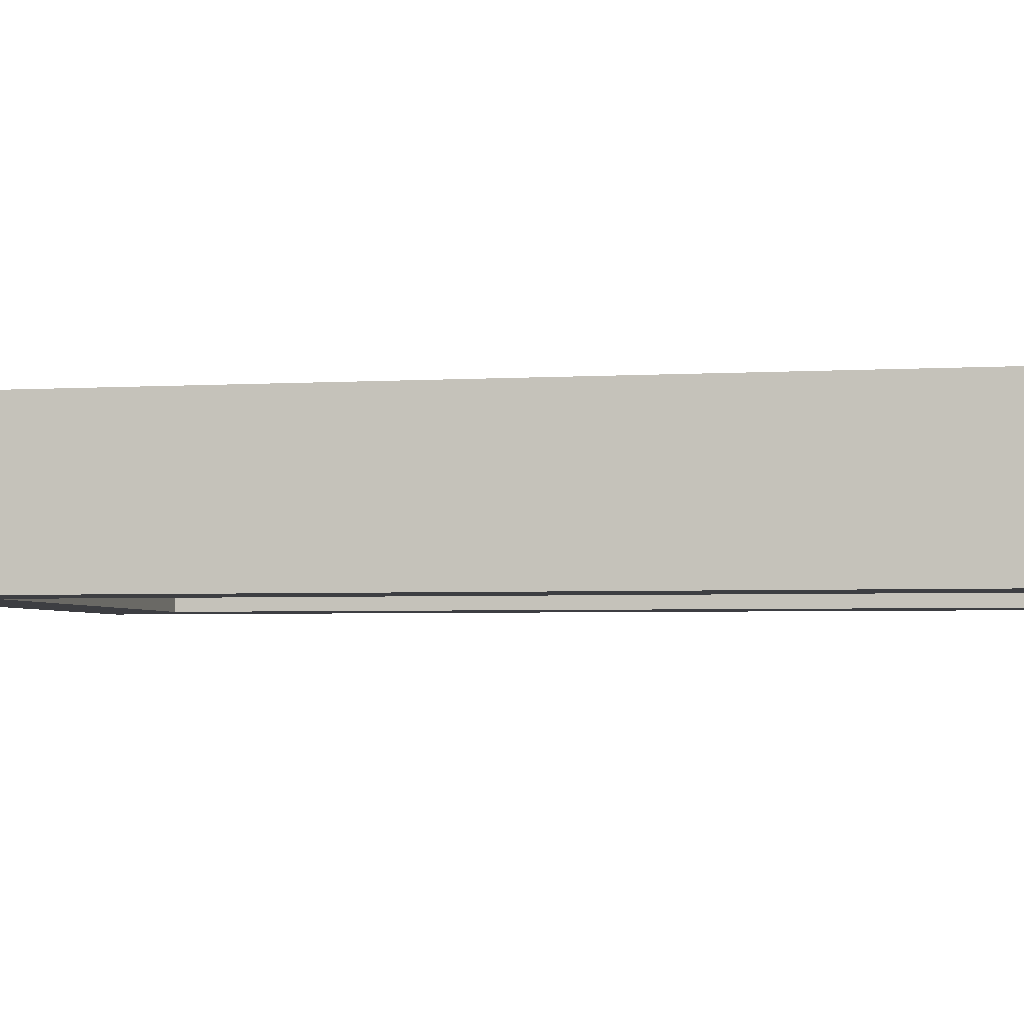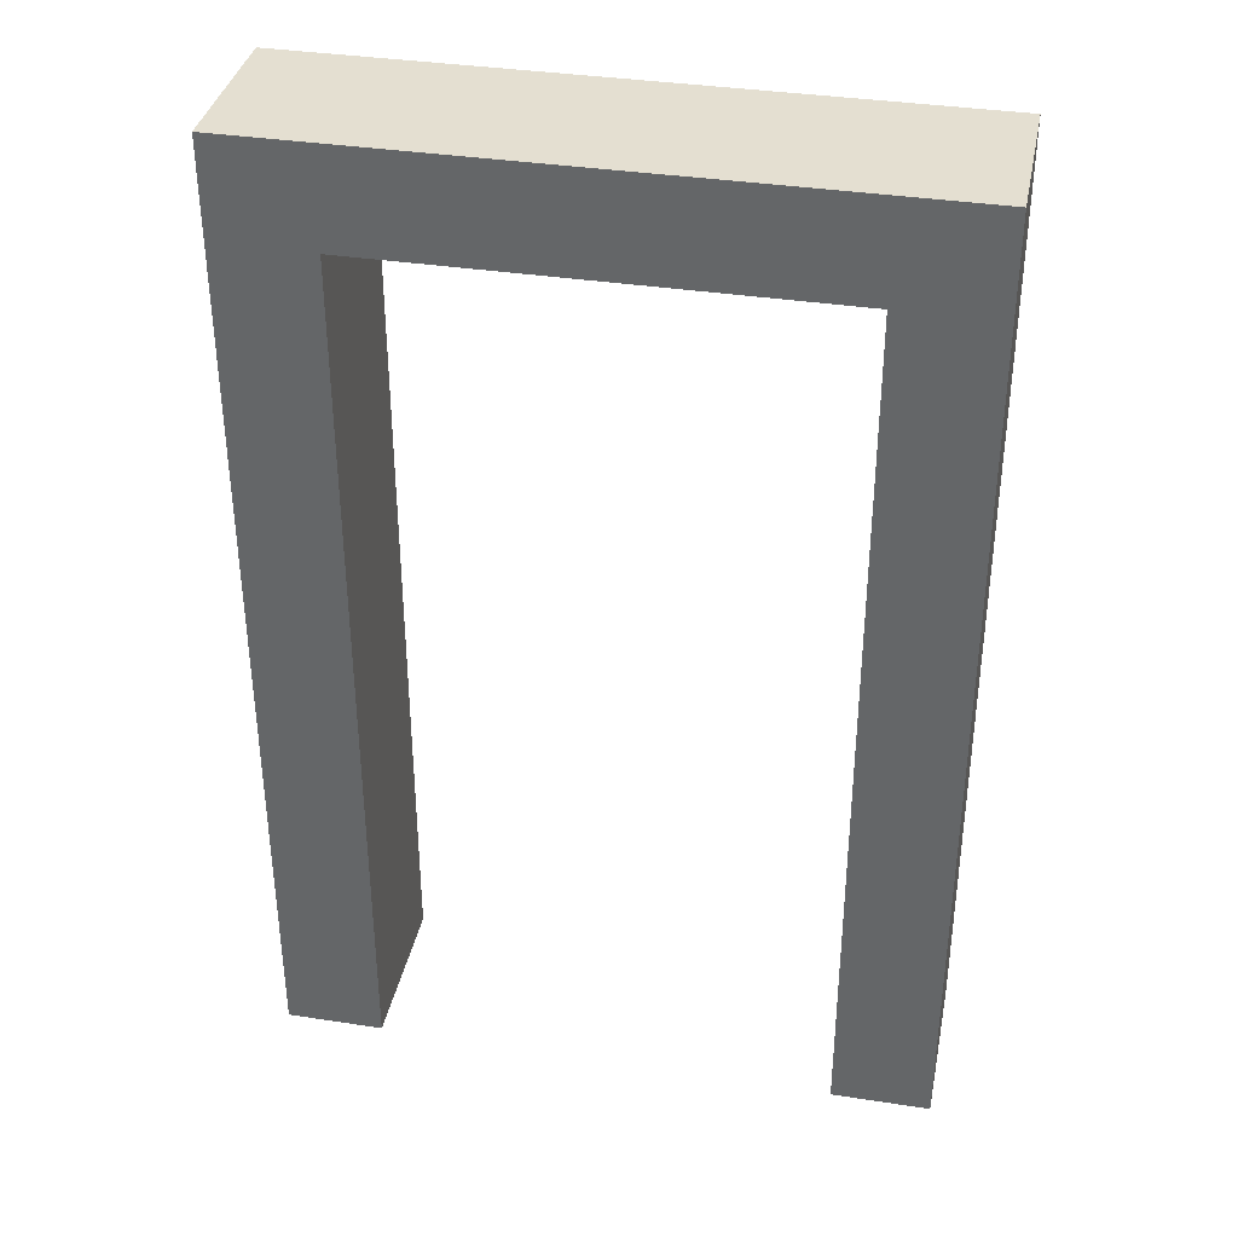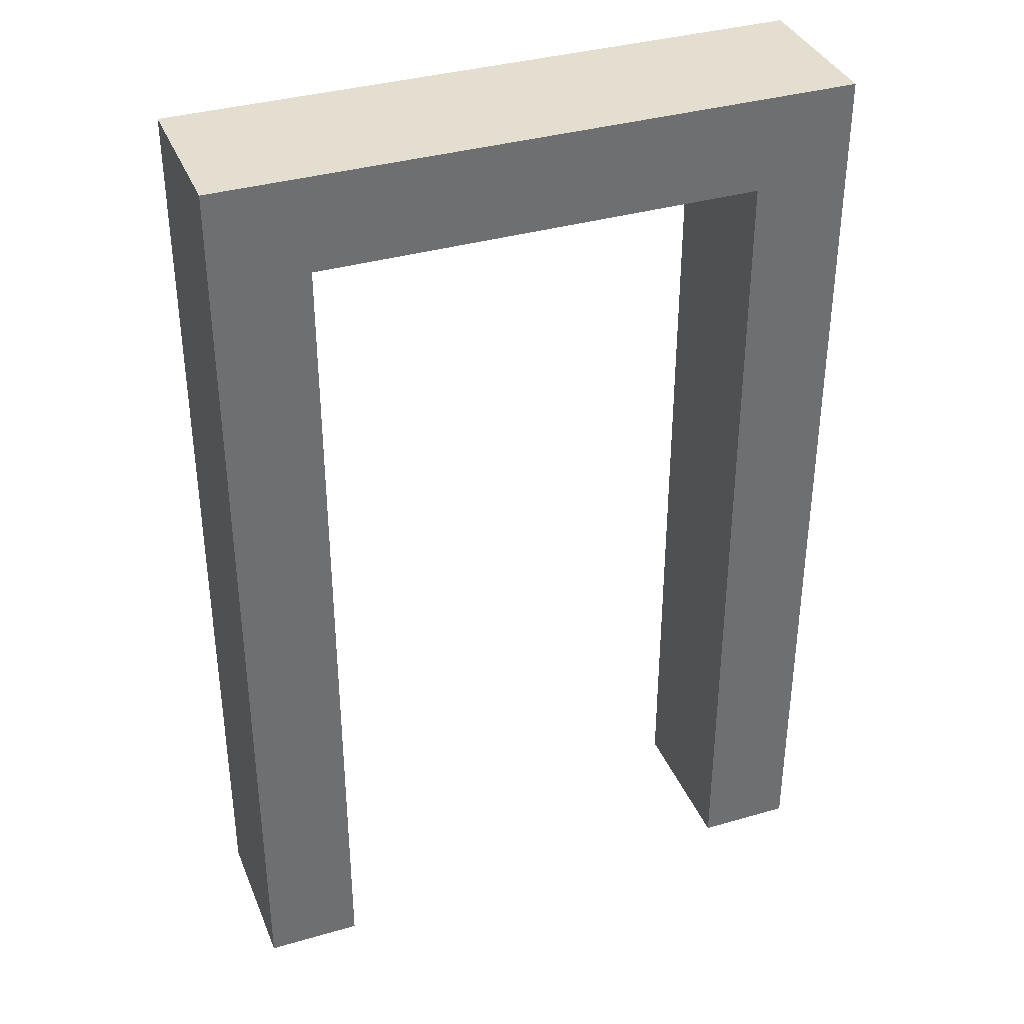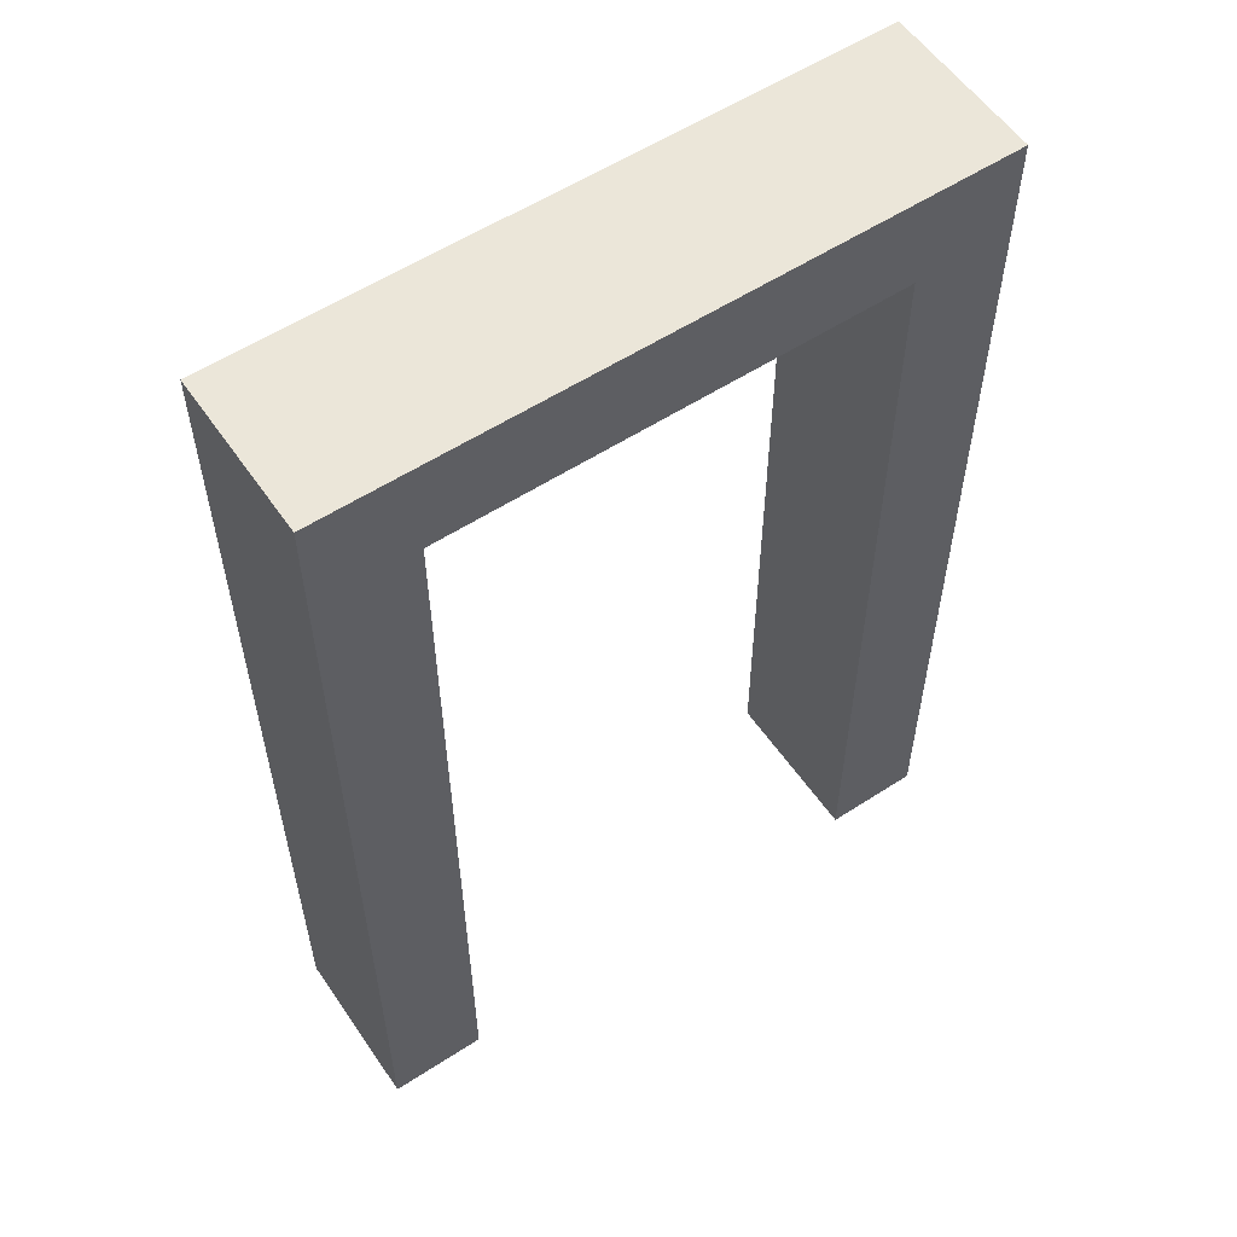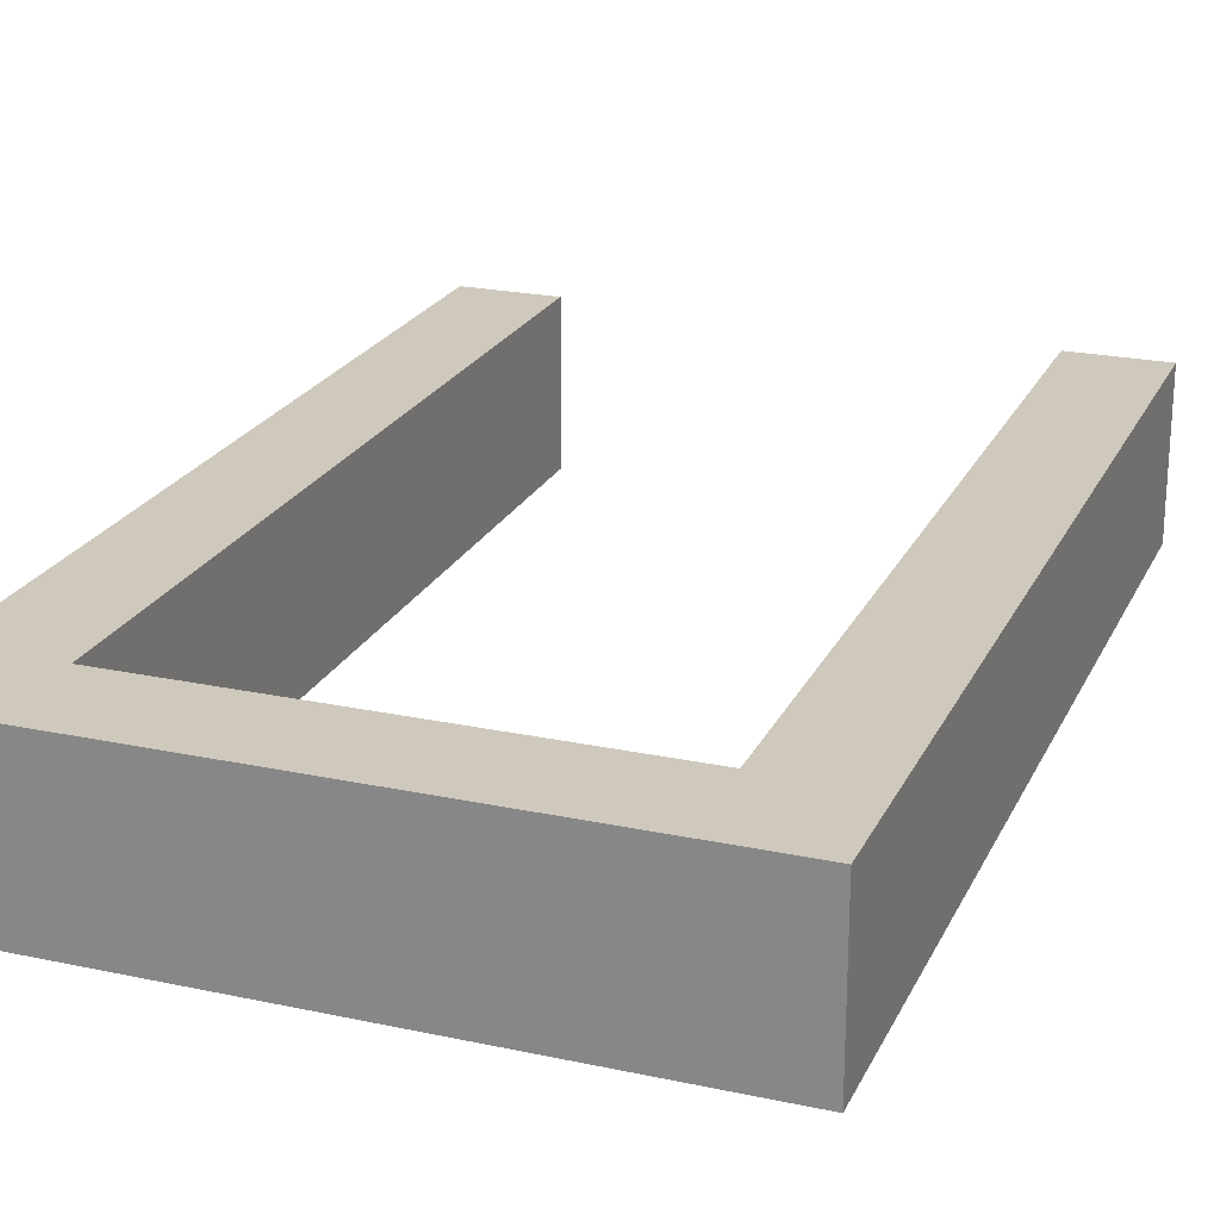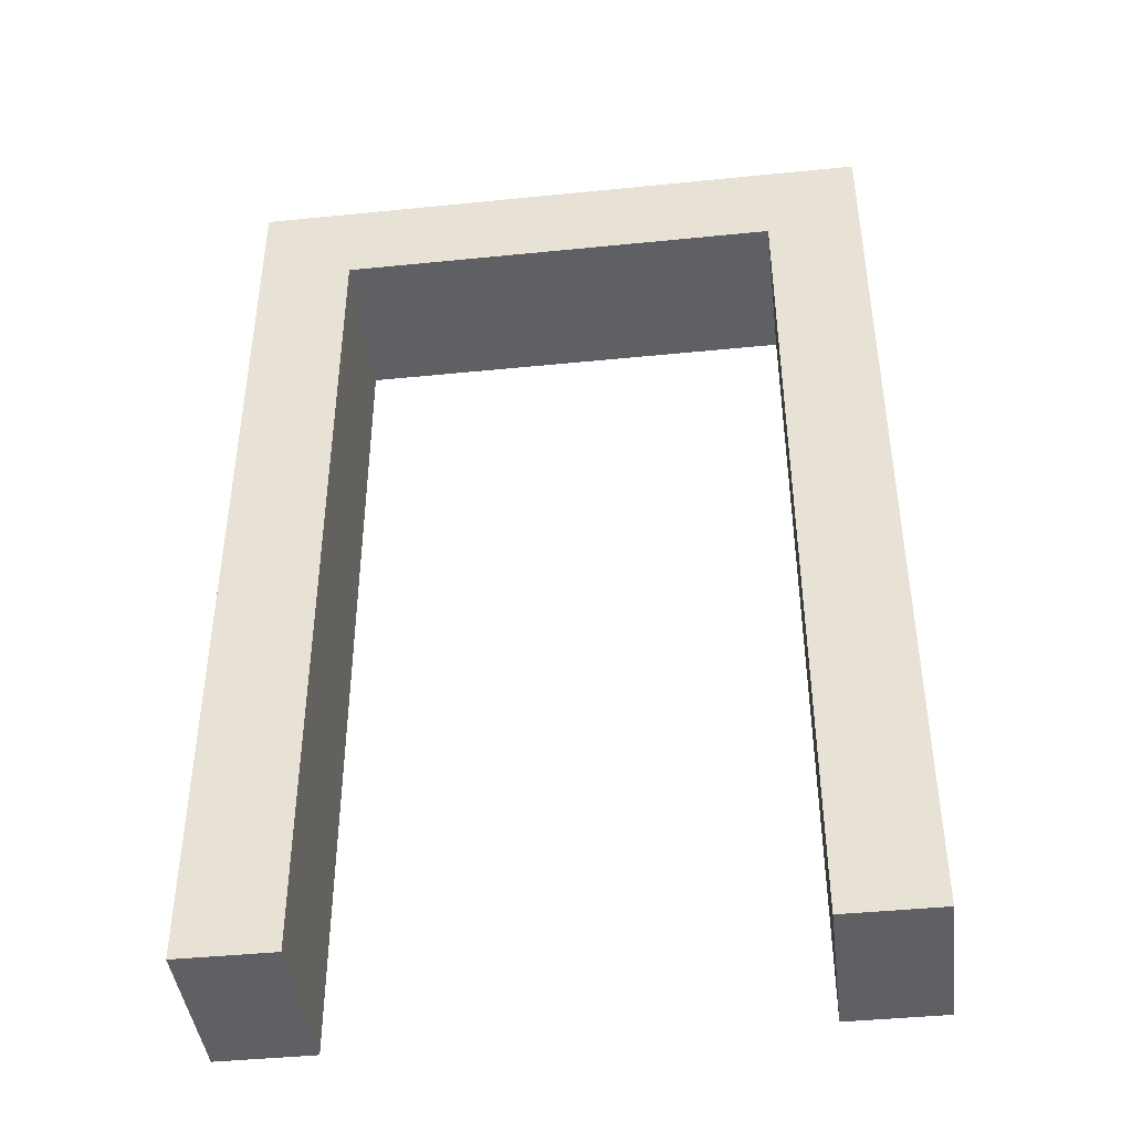
<metadata>
{"format":"obj","ext":"obj","renderer":"f3d","projection":"perspective","resolution":1024,"background":"white","views":[{"elev":-3.6,"azim":-78.6,"up":"+Z"},{"elev":36.6,"azim":11.3,"up":"+Y"},{"elev":36.5,"azim":-20.6,"up":"+Y"},{"elev":56.7,"azim":145.9,"up":"+Y"},{"elev":22.5,"azim":-159.7,"up":"+Z"},{"elev":-43.1,"azim":-173.2,"up":"+Y"}]}
</metadata>
<code>
o Cube
v 1 3 -0.5
v 1 0 -0.5
v 1 3 -0
v 1 0 -0
v -1 3 -0.5
v -1 0 -0.5
v -1 3 -0
v -1 0 -0
v -0.7 0 -0.5
v -0.7 3 -0
v -0.7 0 -0
v -0.7 3 -0.5
v 0.7 0 -0
v 0.7 3 -0.5
v 0.7 0 -0.5
v 0.7 3 -0
v 1 2.7 -0.5
v -1 2.7 -0
v 1 2.7 -0
v -1 2.7 -0.5
v -0.7 2.7 -0.5
v -0.7 2.7 -0
v 0.7 2.7 -0
v 0.7 2.7 -0.5
f 12 5 7 10
f 22 10 7 18
f 18 7 5 20
f 15 2 4 13
f 17 1 3 19
f 24 14 1 17
f 20 5 12 21
f 6 9 11 8
f 23 16 10 22
f 14 12 10 16
f 1 14 16 3
f 19 3 16 23
f 21 12 14 24
f 23 24 15 13
f 23 22 21 24
f 4 19 23 13
f 9 21 22 11
f 6 20 21 9
f 15 24 17 2
f 2 17 19 4
f 8 18 20 6
f 11 22 18 8

</code>
